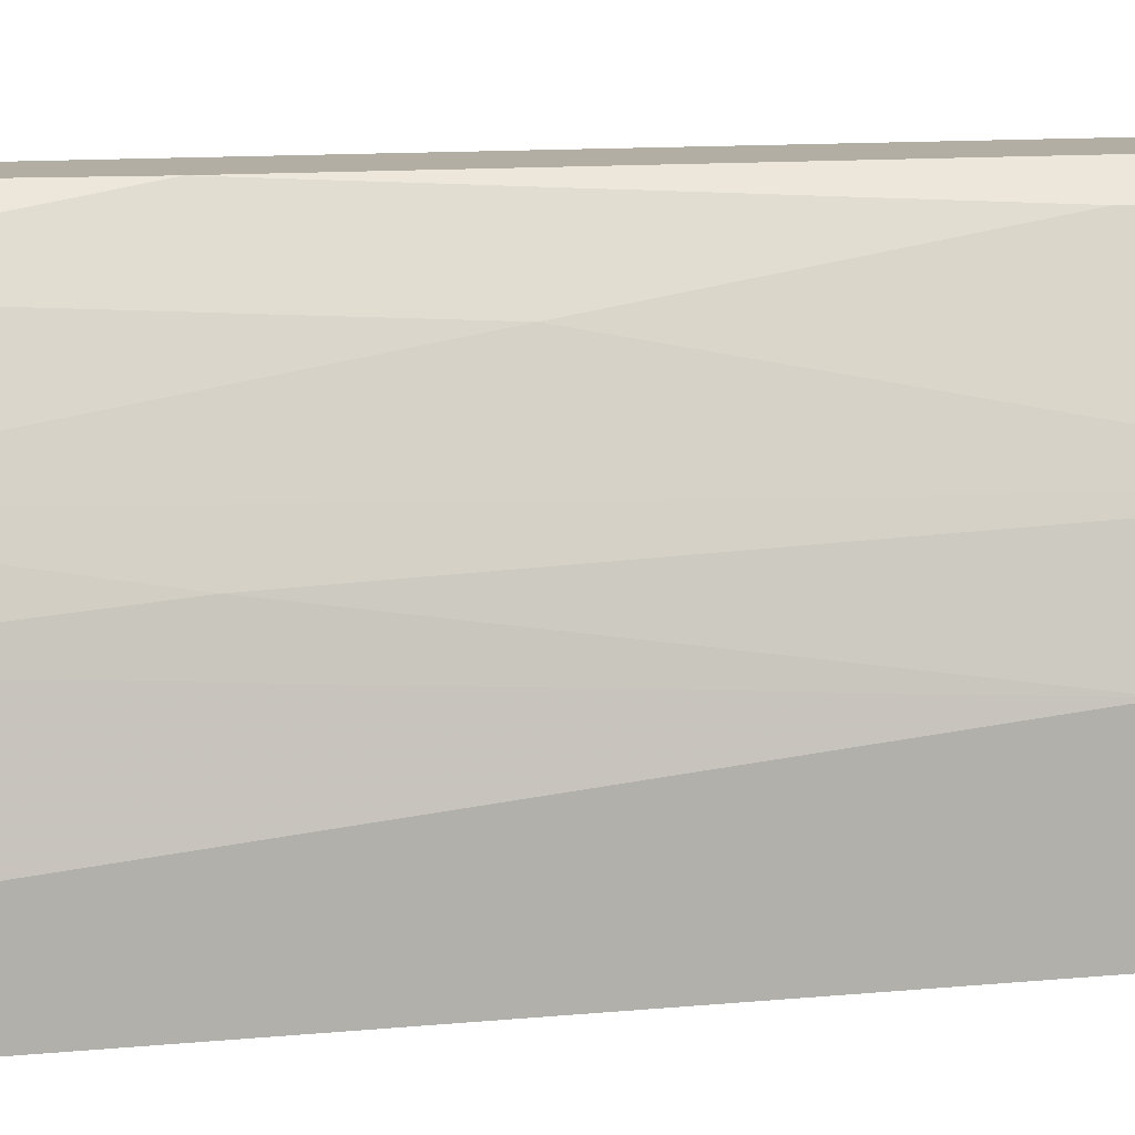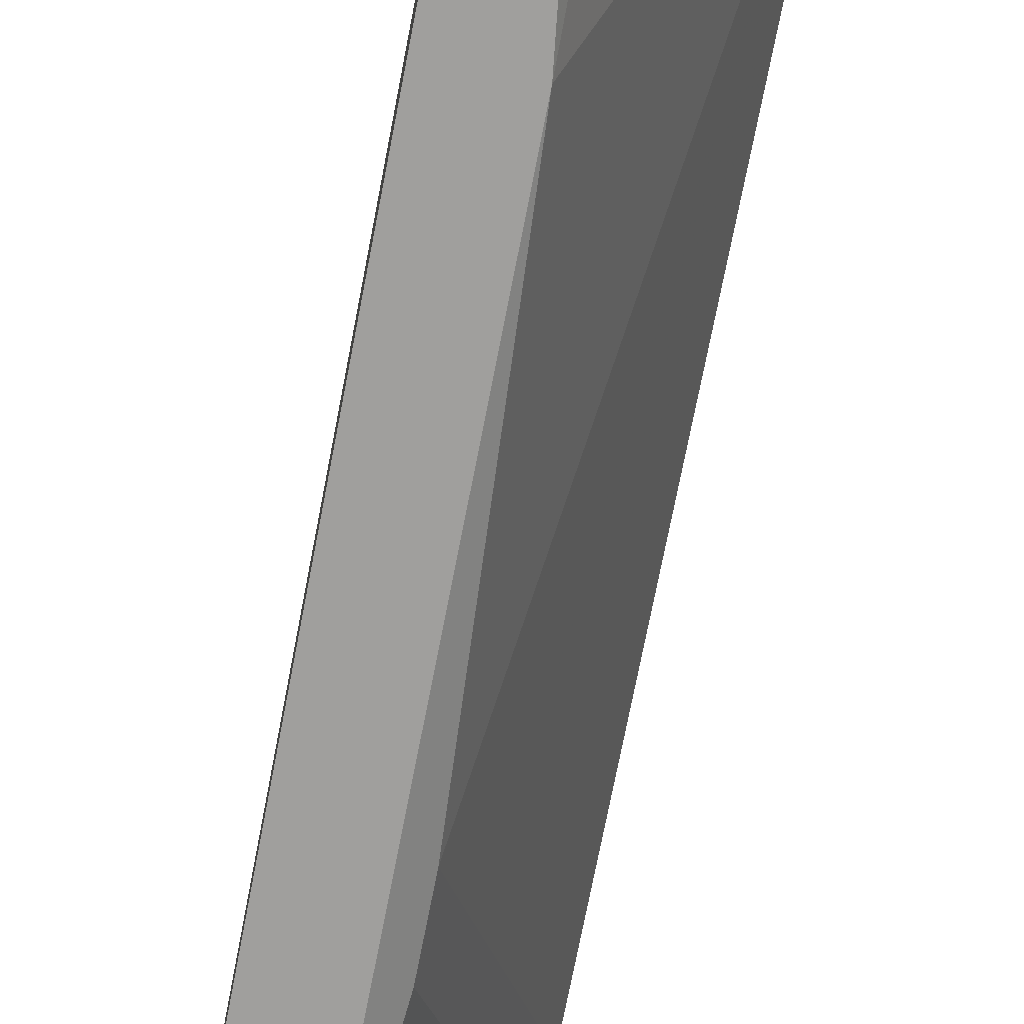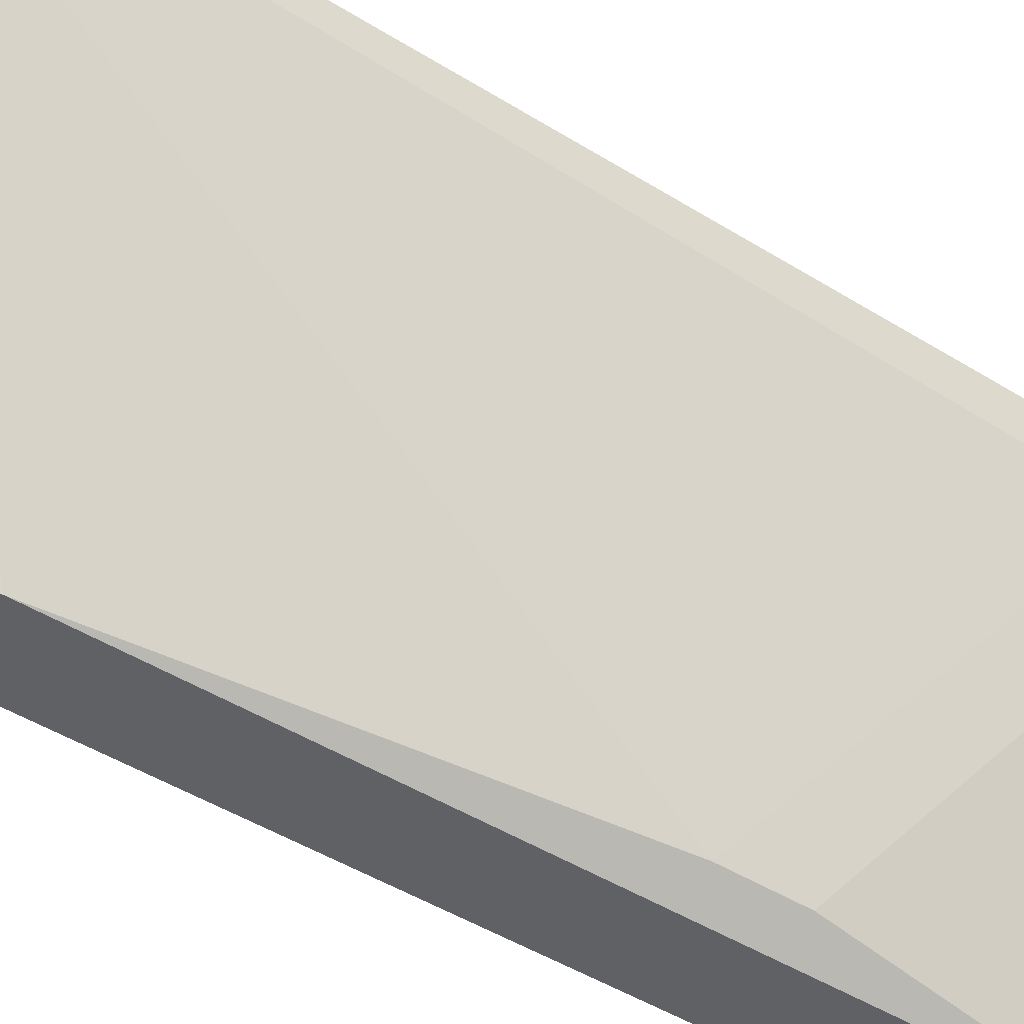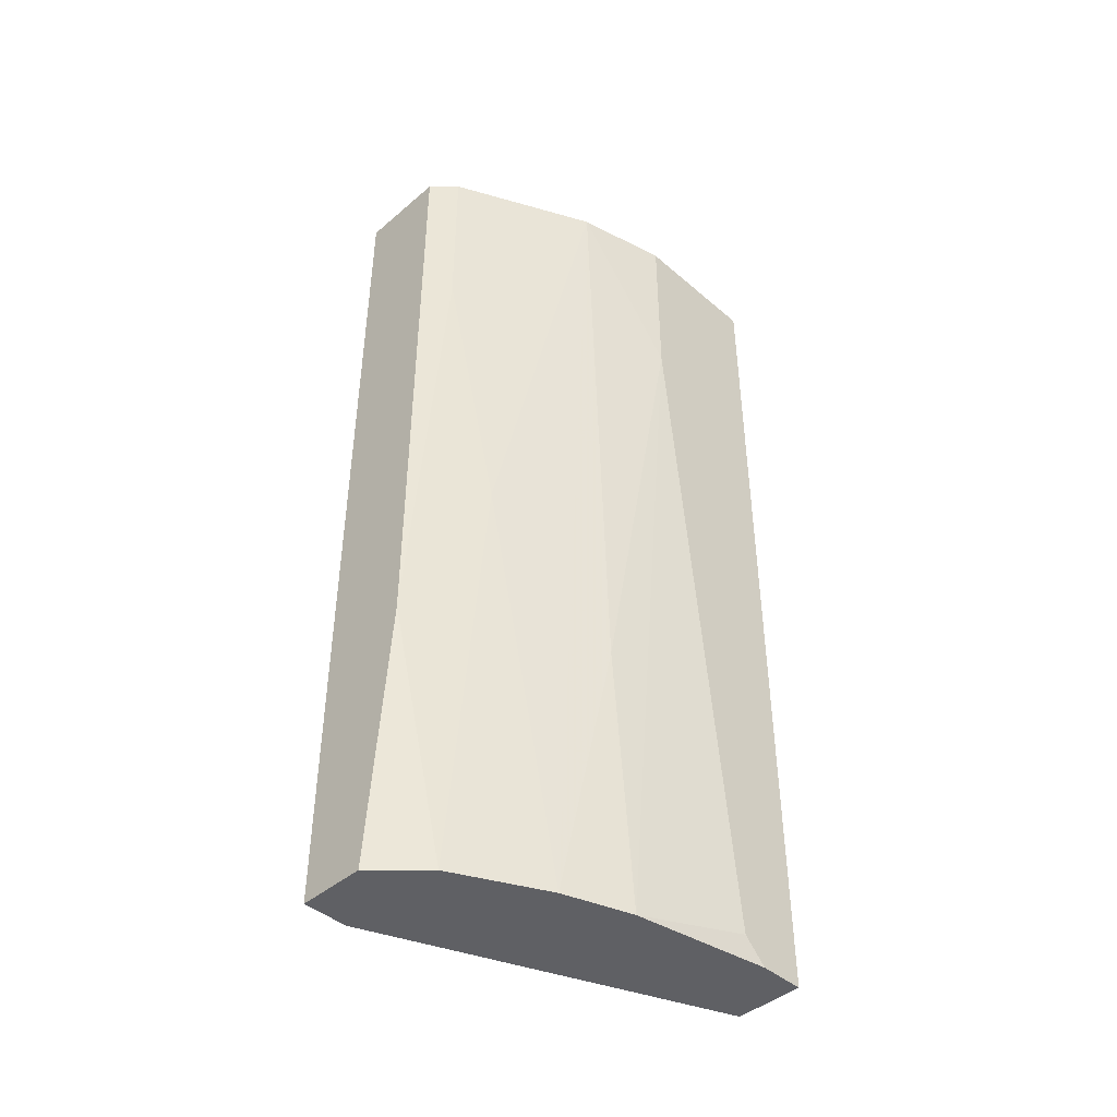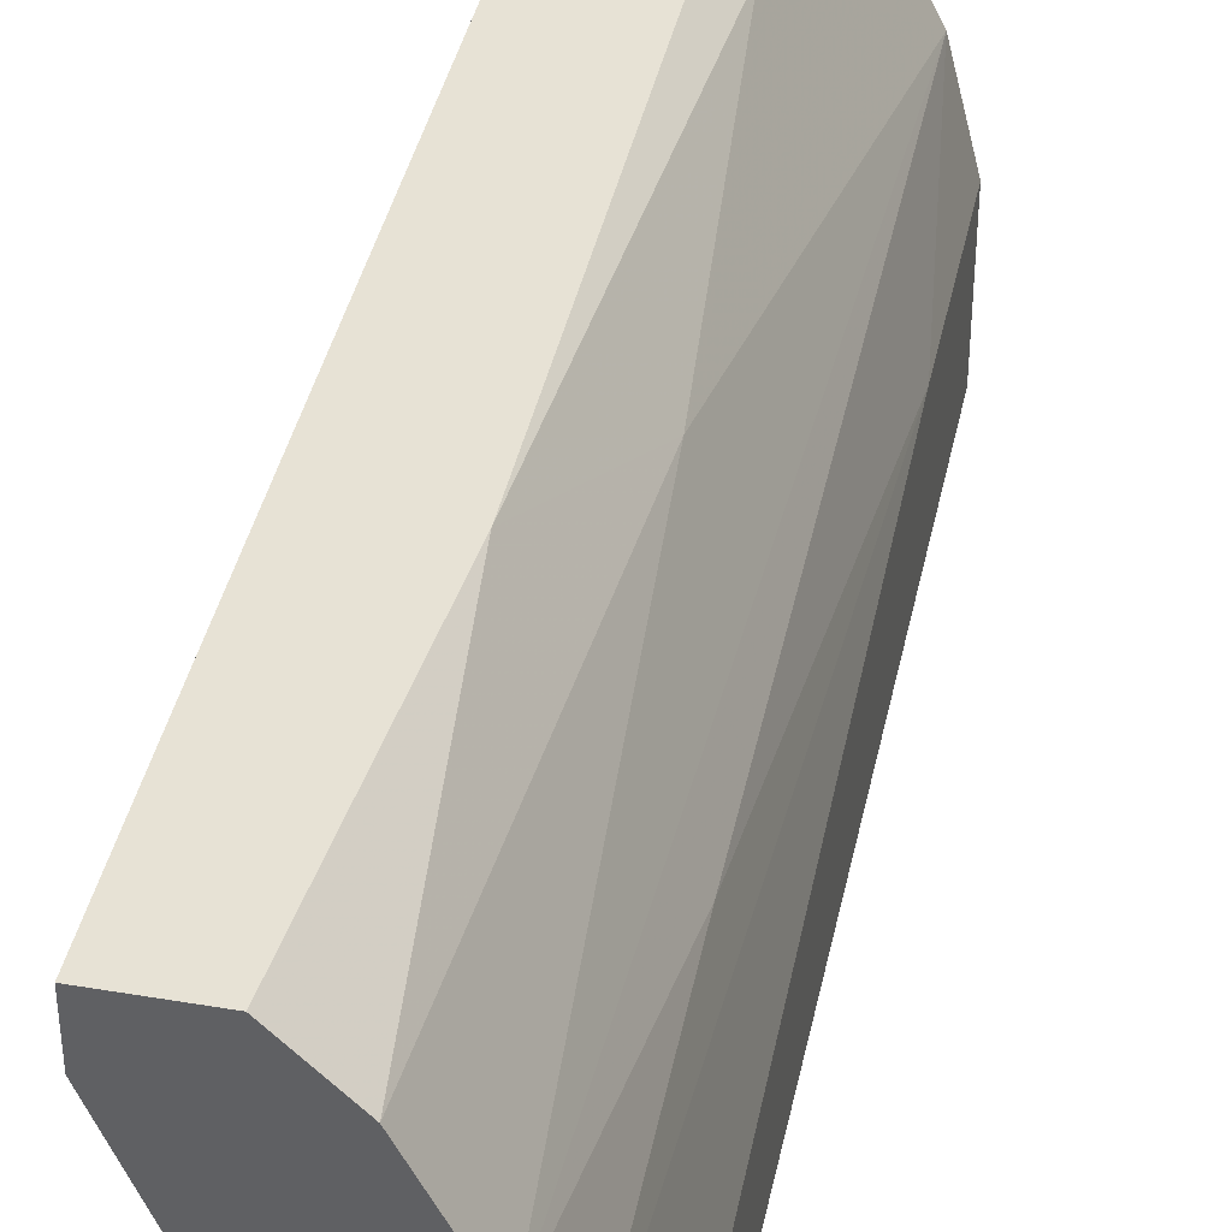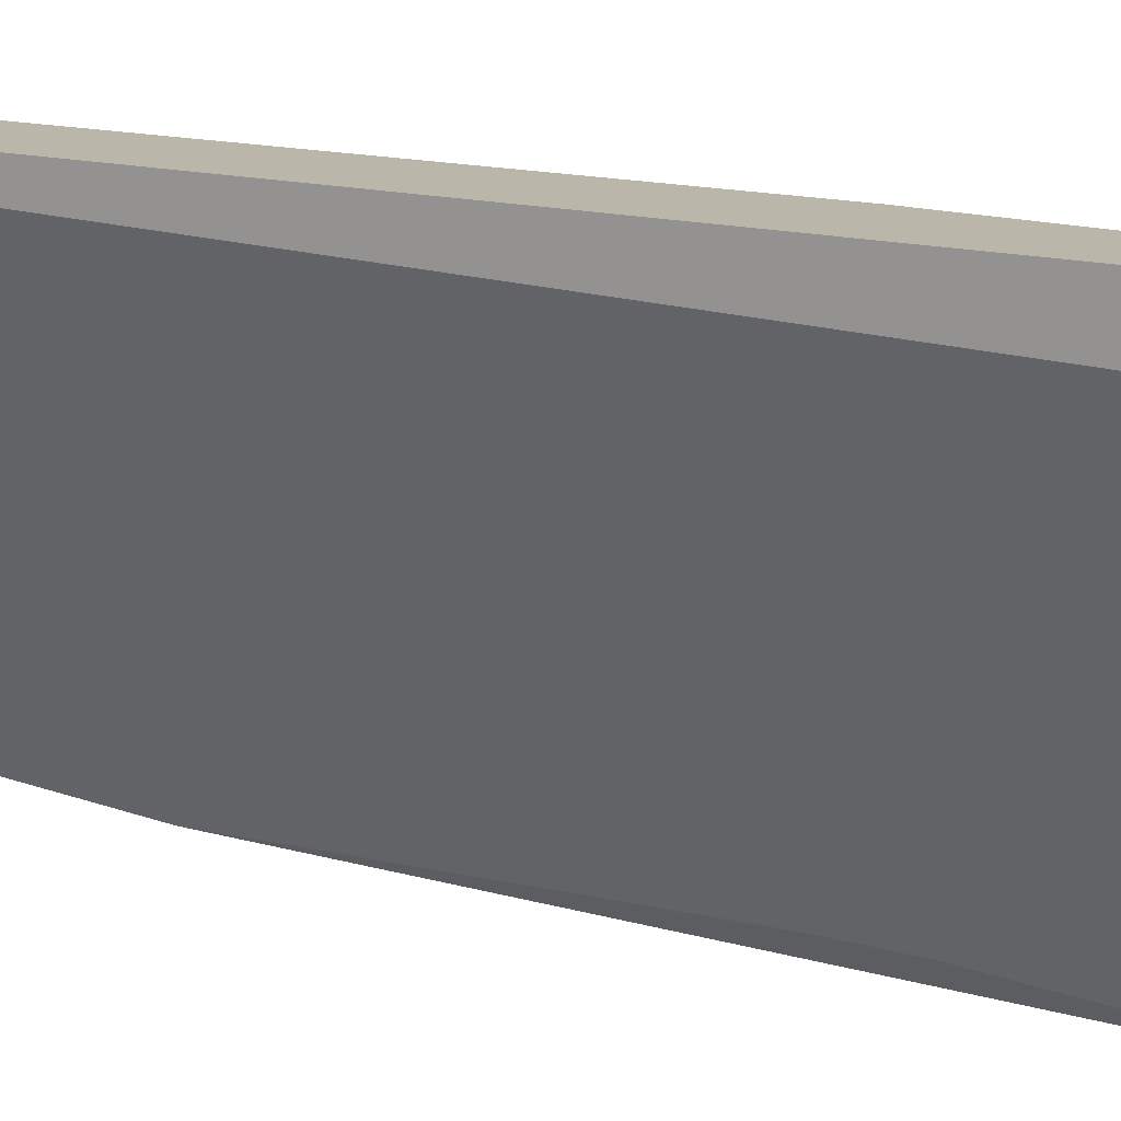
<metadata>
{"format":"obj","ext":"obj","renderer":"f3d","projection":"perspective","resolution":1024,"background":"white","views":[{"elev":11.0,"azim":-103.7,"up":"+Y"},{"elev":-71.4,"azim":-11.0,"up":"+Y"},{"elev":-46.2,"azim":54.4,"up":"+Y"},{"elev":-43.8,"azim":-135.1,"up":"+Z"},{"elev":40.2,"azim":-168.2,"up":"+Y"},{"elev":13.9,"azim":123.1,"up":"+Y"}]}
</metadata>
<code>
v -0.02998 0.0389 0.06701
v -0.03725 0.01418 0.008846
v -0.03725 0.01708 0.008846
v -0.02416 0.03599 0.008846
v -0.03434 0.01418 0.06701
v -0.02416 0.03744 0.06701
v -0.03143 0.03599 0.008846
v -0.03725 0.0229 0.06701
v -0.03143 0.01563 0.02484
v -0.02416 0.0389 0.008846
v -0.03288 0.01418 0.008846
v -0.03579 0.02726 0.0263
v -0.03725 0.01418 0.06701
v -0.03579 0.02872 0.06701
v -0.03288 0.01418 0.05536
v -0.02998 0.0389 0.0263
v -0.02416 0.0389 0.06701
v -0.03434 0.03017 0.008846
v -0.03143 0.03744 0.05536
v -0.03288 0.03454 0.03648
v -0.02852 0.0389 0.008846
v -0.03725 0.01854 0.0103
v -0.03143 0.01563 0.02921
v -0.03725 0.0229 0.05536
v -0.03579 0.02581 0.008846
v -0.03143 0.03744 0.06701
v -0.03288 0.01708 0.06701
v -0.02416 0.03599 0.01321
f 6 23 28
f 2 3 4
f 1 5 6
f 4 3 7
f 3 2 8
f 5 1 8
f 6 4 10
f 4 7 10
f 2 4 11
f 5 2 11
f 4 9 11
f 2 5 13
f 8 2 13
f 5 8 13
f 8 1 14
f 5 11 15
f 11 9 15
f 1 10 16
f 1 6 17
f 10 1 17
f 6 10 17
f 7 3 18
f 12 14 18
f 1 16 19
f 16 7 20
f 7 18 20
f 18 14 20
f 14 19 20
f 19 16 20
f 10 7 21
f 16 10 21
f 7 16 21
f 3 8 22
f 9 4 23
f 6 15 23
f 15 9 23
f 8 14 24
f 14 12 24
f 22 8 24
f 22 24 25
f 18 3 25
f 12 18 25
f 3 22 25
f 24 12 25
f 14 1 26
f 19 14 26
f 1 19 26
f 6 5 27
f 5 15 27
f 15 6 27
f 4 6 28
f 23 4 28

</code>
